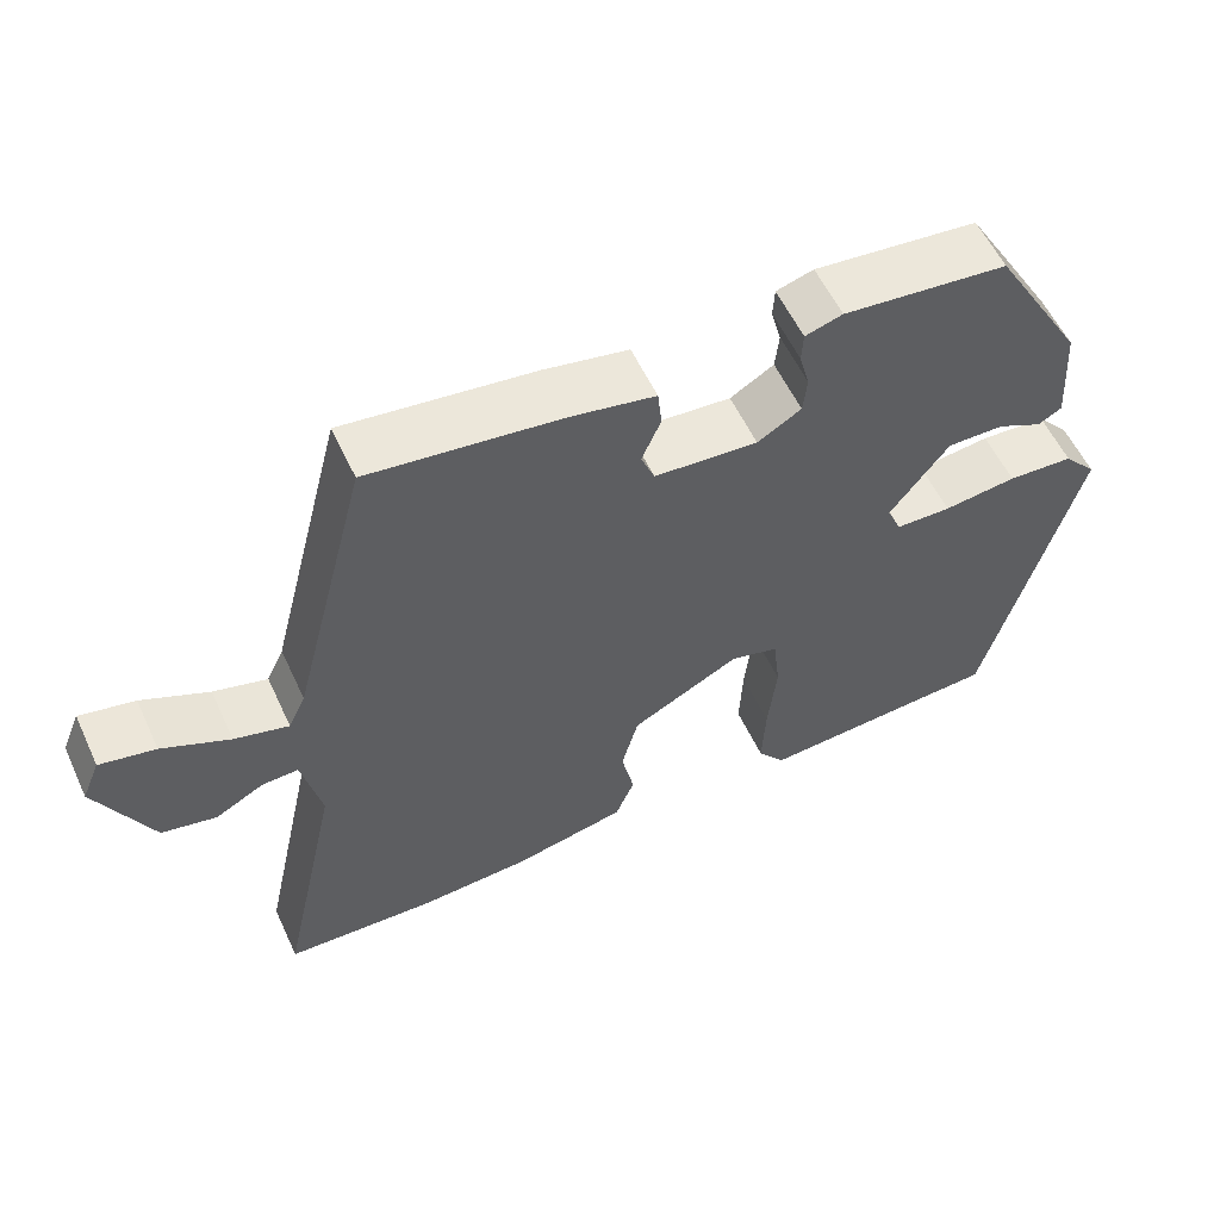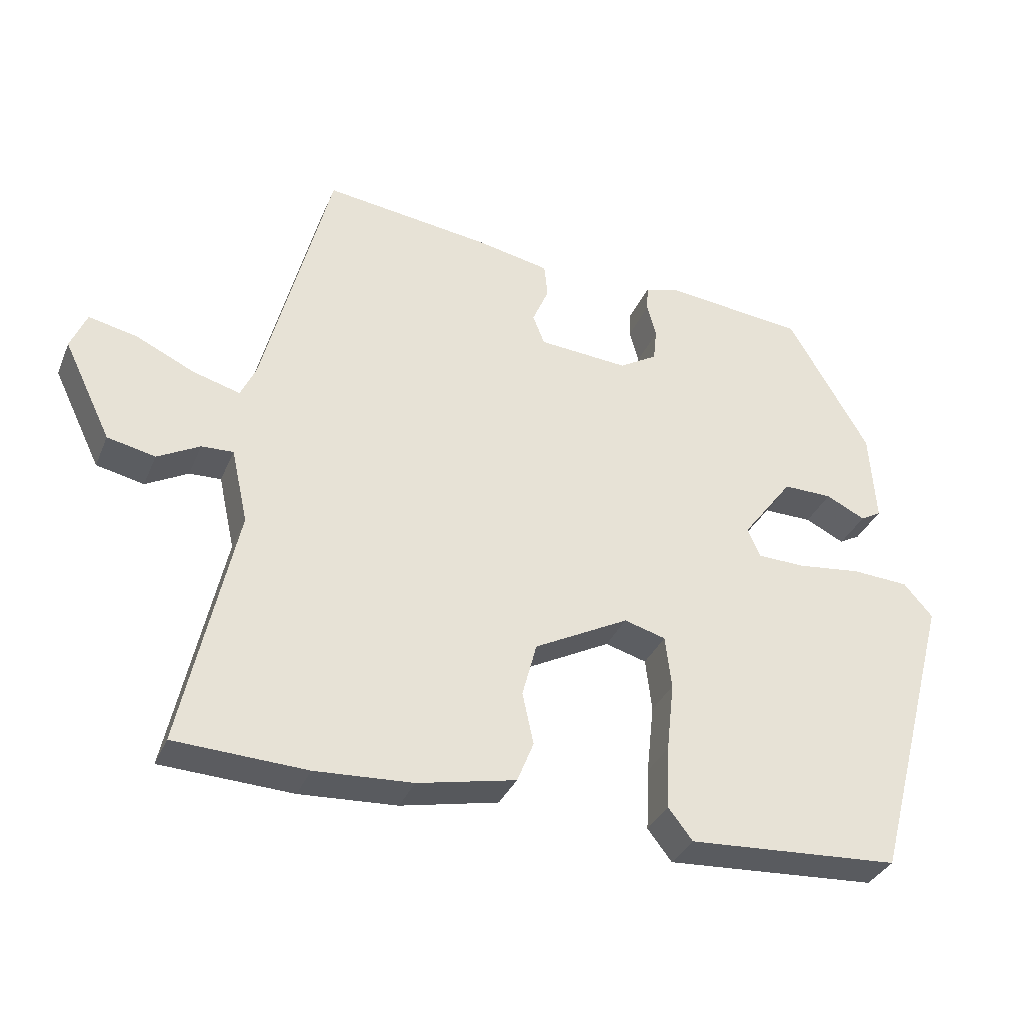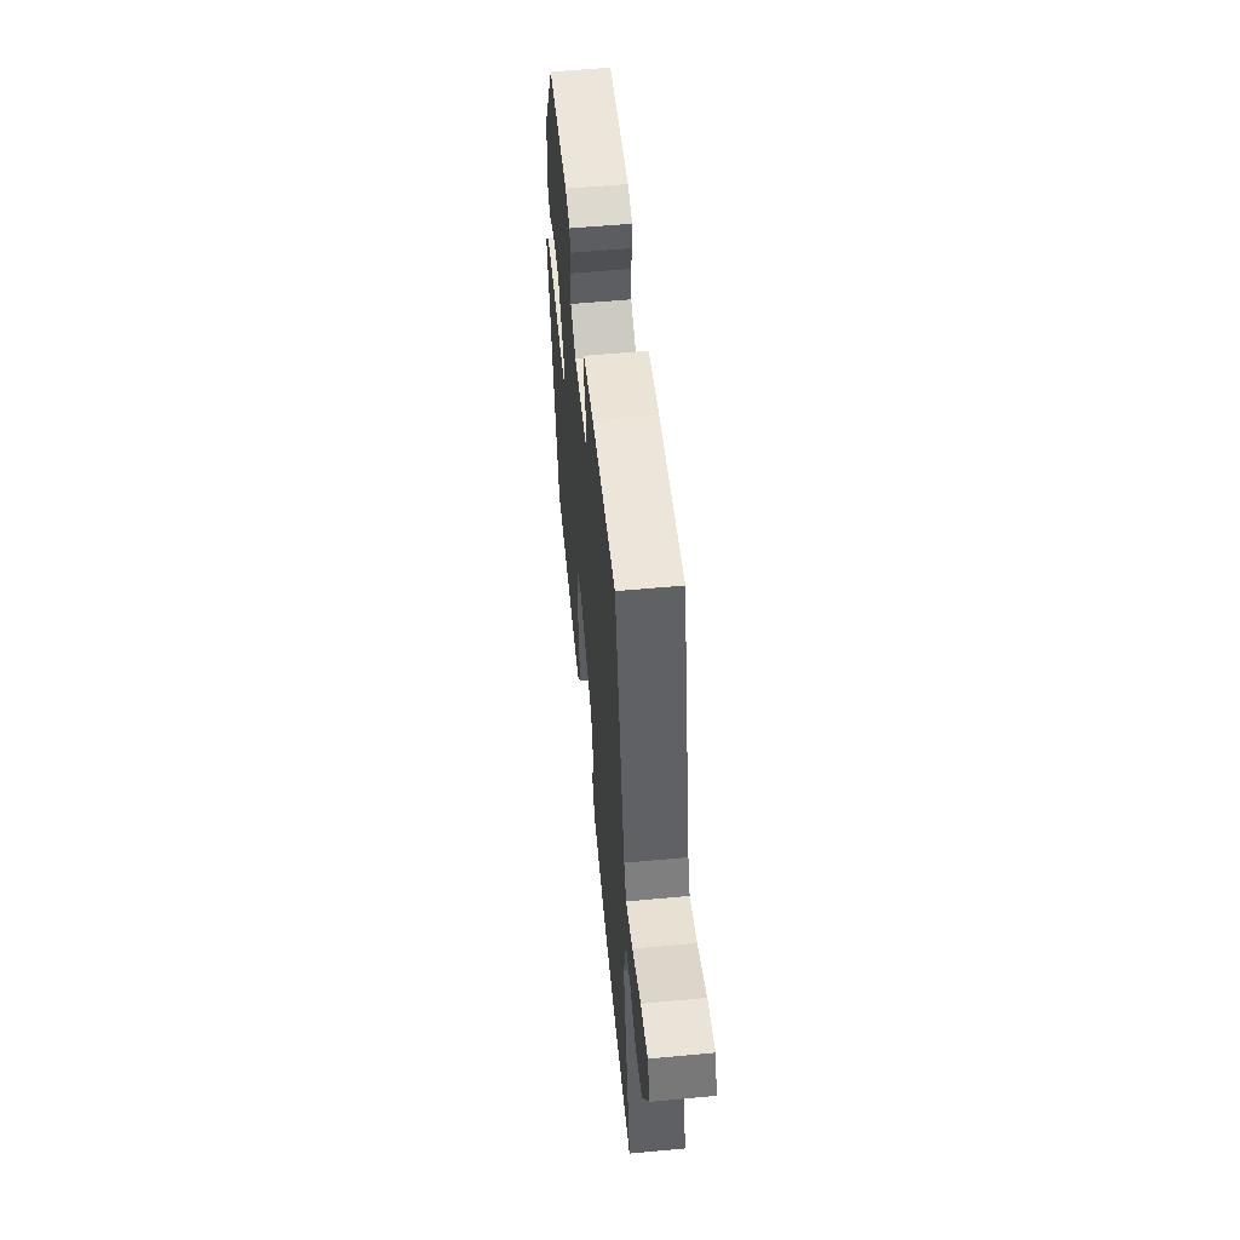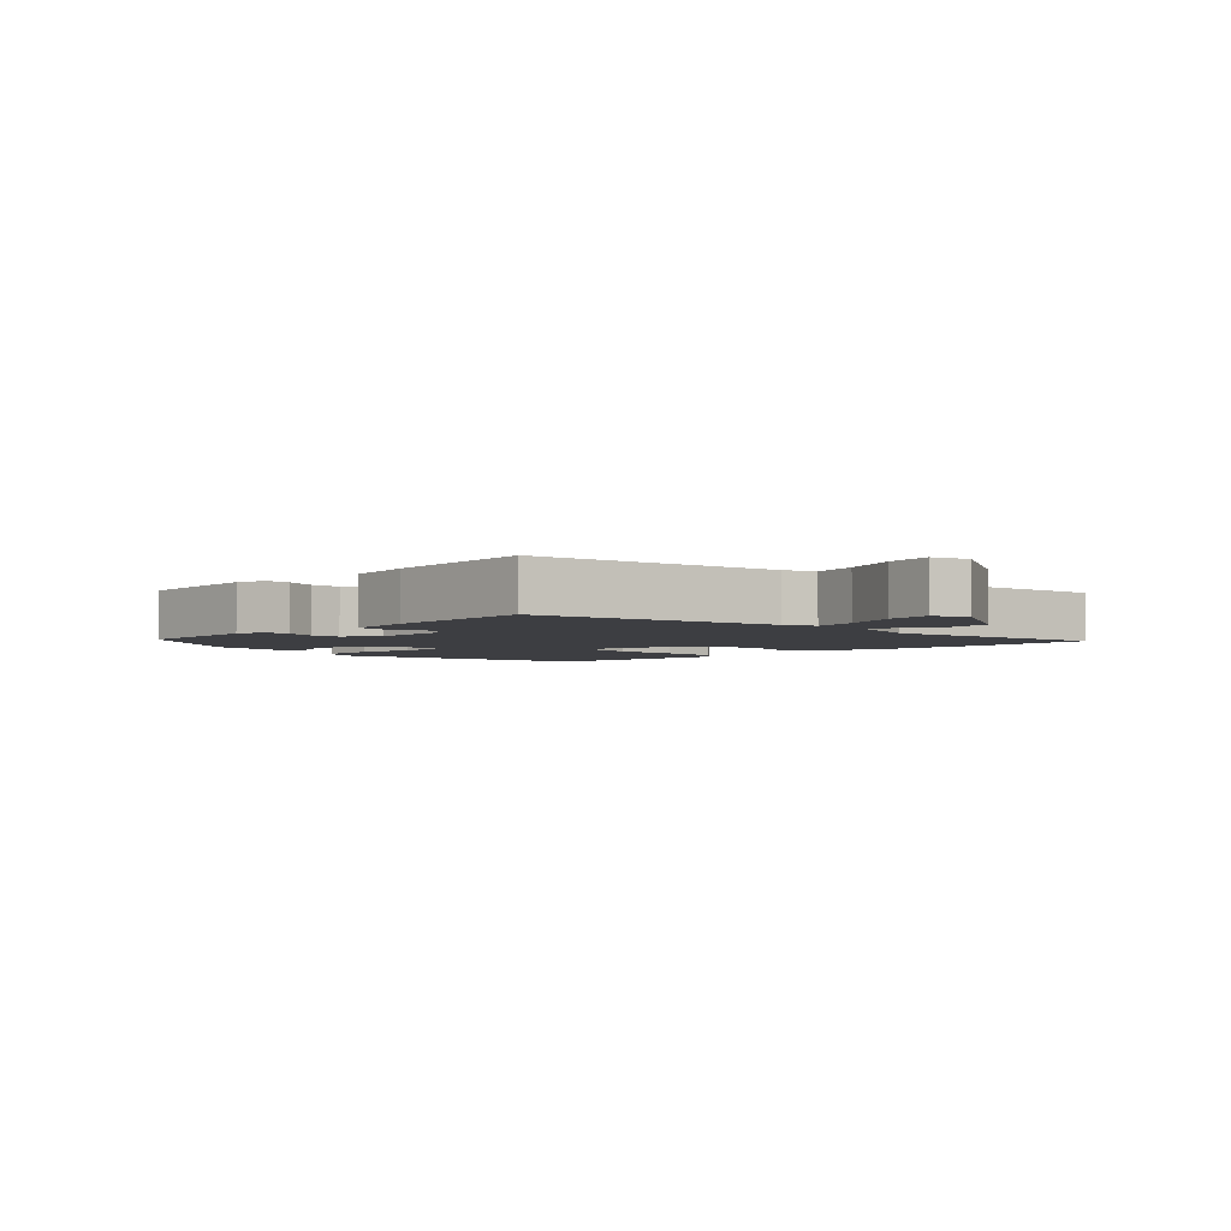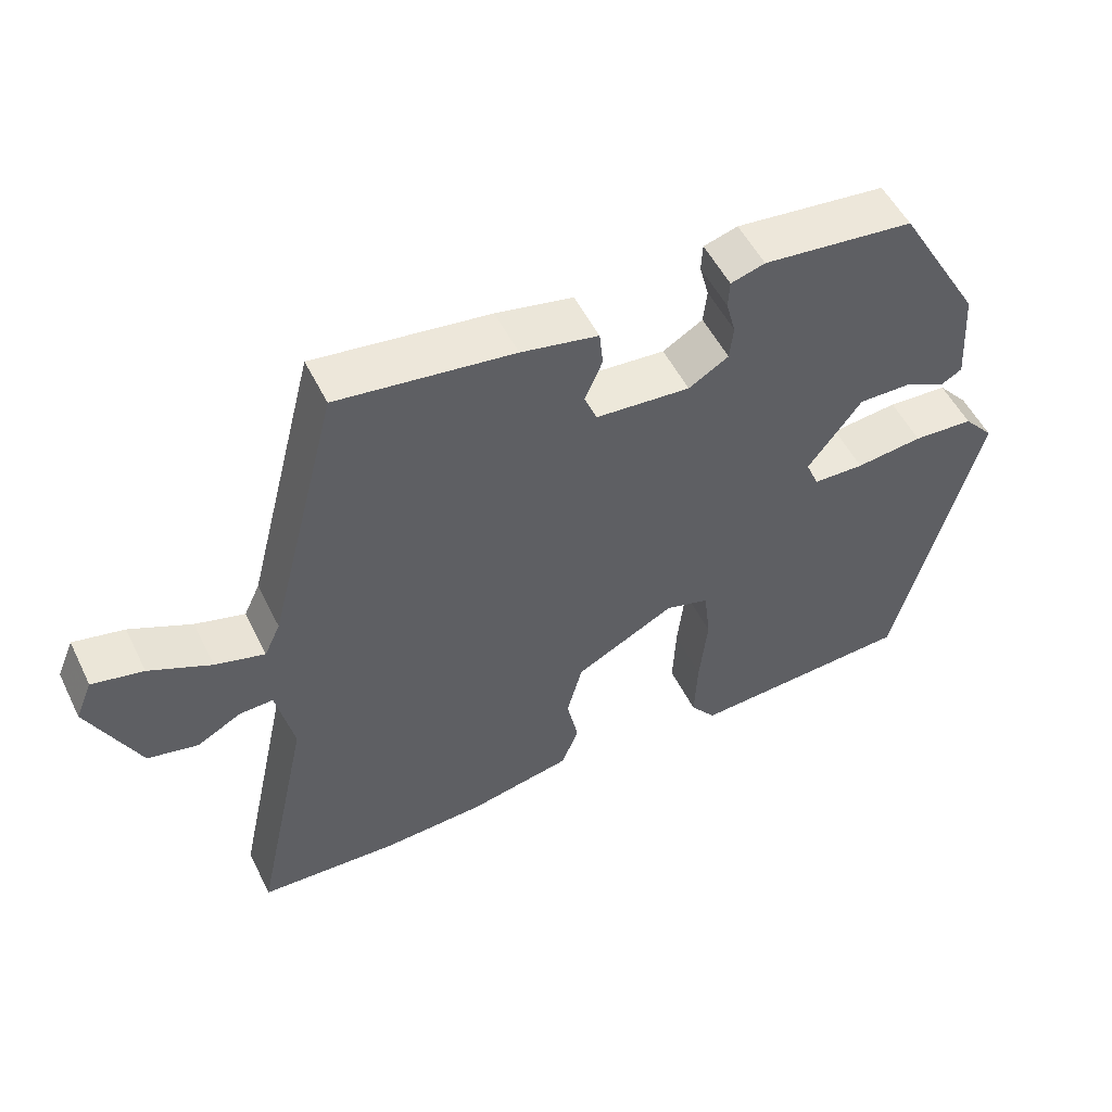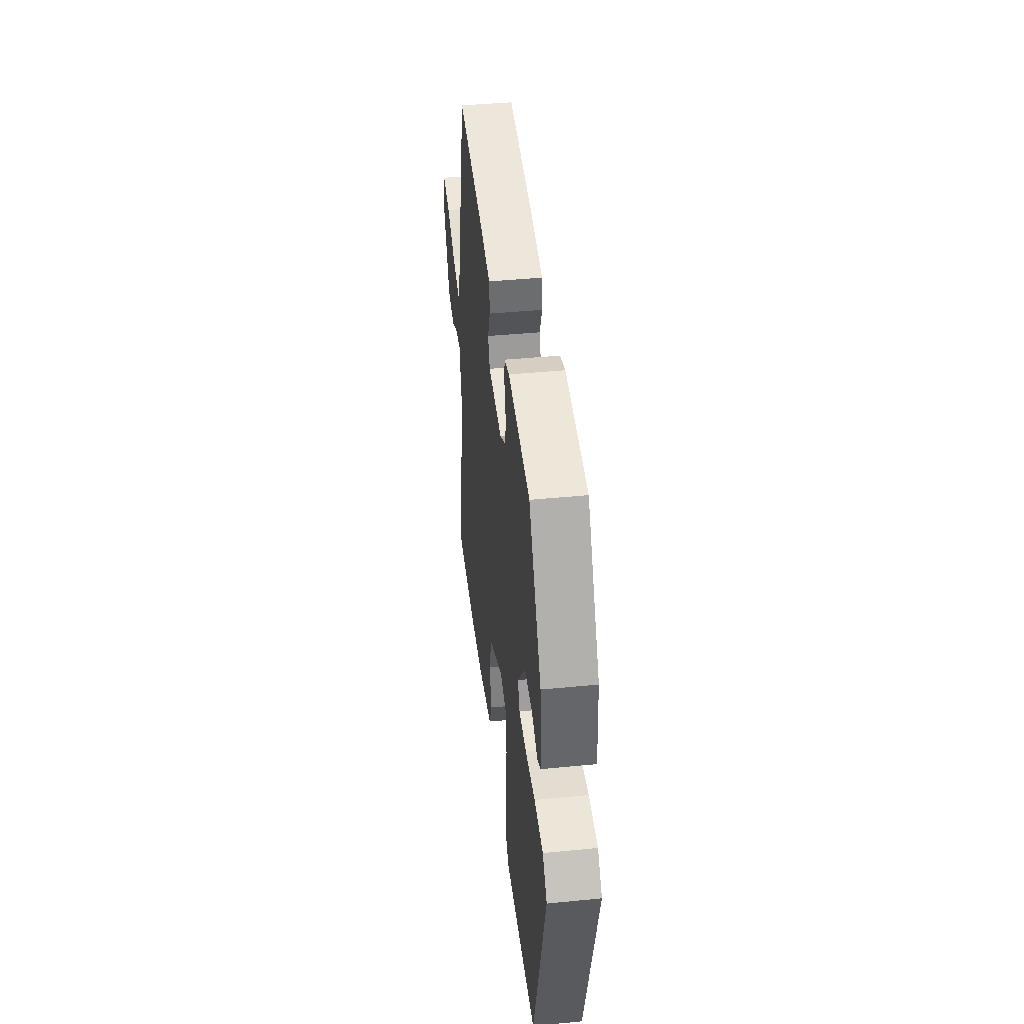
<metadata>
{"format":"obj","ext":"obj","renderer":"f3d","projection":"perspective","resolution":1024,"background":"white","views":[{"elev":57.2,"azim":155.1,"up":"+Z"},{"elev":-34.2,"azim":159.3,"up":"+Z"},{"elev":55.7,"azim":84.4,"up":"+Z"},{"elev":-3.6,"azim":42.6,"up":"+Y"},{"elev":52.5,"azim":154.1,"up":"+Z"},{"elev":42.4,"azim":-96.7,"up":"+Z"}]}
</metadata>
<code>
v 0.432 0.07 0.492
v 0.529 0.07 0.116
v 0.551 0.07 0.069
v 0.619 0.07 0.088
v 0.704 0.07 0.128
v 0.774 0.07 0.143
v 0.797 0.07 0.088
v 0.728 0.07 -0.054
v 0.659 0.07 -0.069
v 0.598 0.07 -0.036
v 0.552 0.07 -0.034
v 0.528 0.07 -0.142
v 0.605 0.07 -0.495
v 0.415 0.07 -0.504
v 0.274 0.07 -0.496
v 0.132 0.07 -0.466
v 0.108 0.07 -0.407
v 0.124 0.07 -0.332
v 0.103 0.07 -0.253
v -0.034 0.07 -0.181
v -0.094 0.07 -0.198
v -0.103 0.07 -0.275
v -0.092 0.07 -0.376
v -0.088 0.07 -0.467
v -0.123 0.07 -0.512
v -0.43 0.07 -0.493
v -0.545 0.07 -0.063
v -0.503 0.07 -0.015
v -0.42 0.07 -0.01
v -0.328 0.07 -0.021
v -0.258 0.07 -0.019
v -0.24 0.07 0.023
v -0.314 0.07 0.121
v -0.385 0.07 0.12
v -0.442 0.07 0.092
v -0.472 0.07 0.109
v -0.463 0.07 0.242
v -0.346 0.07 0.441
v -0.139 0.07 0.463
v -0.092 0.07 0.449
v -0.09 0.07 0.411
v -0.103 0.07 0.362
v -0.098 0.07 0.315
v -0.043 0.07 0.282
v 0.087 0.07 0.292
v 0.104 0.07 0.335
v 0.08 0.07 0.391
v 0.085 0.07 0.44
v 0.191 0.07 0.461
v 0.432 0 0.492
v 0.529 0 0.116
v 0.551 0 0.069
v 0.619 0 0.088
v 0.704 0 0.128
v 0.774 0 0.143
v 0.797 0 0.088
v 0.728 0 -0.054
v 0.659 0 -0.069
v 0.598 0 -0.036
v 0.552 0 -0.034
v 0.528 0 -0.142
v 0.605 0 -0.495
v 0.415 0 -0.504
v 0.274 0 -0.496
v 0.132 0 -0.466
v 0.108 0 -0.407
v 0.124 0 -0.332
v 0.103 0 -0.253
v -0.034 0 -0.181
v -0.094 0 -0.198
v -0.103 0 -0.275
v -0.092 0 -0.376
v -0.088 0 -0.467
v -0.123 0 -0.512
v -0.43 0 -0.493
v -0.545 0 -0.063
v -0.503 0 -0.015
v -0.42 0 -0.01
v -0.328 0 -0.021
v -0.258 0 -0.019
v -0.24 0 0.023
v -0.314 0 0.121
v -0.385 0 0.12
v -0.442 0 0.092
v -0.472 0 0.109
v -0.463 0 0.242
v -0.346 0 0.441
v -0.139 0 0.463
v -0.092 0 0.449
v -0.09 0 0.411
v -0.103 0 0.362
v -0.098 0 0.315
v -0.043 0 0.282
v 0.087 0 0.292
v 0.104 0 0.335
v 0.08 0 0.391
v 0.085 0 0.44
v 0.191 0 0.461
f 46 47 48 49
f 45 46 49 1
f 39 40 41 42
f 39 42 43
f 38 39 43
f 37 38 43 44
f 34 35 36 37
f 33 34 37 44
f 27 28 29 30
f 27 30 31
f 26 27 31
f 25 26 31 32
f 22 23 24 25
f 15 16 17 18
f 15 18 19
f 12 13 14 15
f 11 12 15 19
f 7 8 9 10
f 7 10 11
f 4 5 6 7
f 3 4 7 11
f 2 3 11 19
f 45 1 2 19
f 32 33 44 45
f 22 25 32
f 21 22 32
f 20 21 32 45
f 19 20 45
f 98 97 96 95
f 50 98 95 94
f 91 90 89 88
f 92 91 88
f 92 88 87
f 93 92 87 86
f 86 85 84 83
f 93 86 83 82
f 79 78 77 76
f 80 79 76
f 80 76 75
f 81 80 75 74
f 74 73 72 71
f 67 66 65 64
f 68 67 64
f 64 63 62 61
f 68 64 61 60
f 59 58 57 56
f 60 59 56
f 56 55 54 53
f 60 56 53 52
f 68 60 52 51
f 68 51 50 94
f 94 93 82 81
f 81 74 71
f 81 71 70
f 94 81 70 69
f 94 69 68
f 1 50 51 2
f 2 51 52 3
f 3 52 53 4
f 4 53 54 5
f 5 54 55 6
f 6 55 56 7
f 7 56 57 8
f 8 57 58 9
f 9 58 59 10
f 10 59 60 11
f 11 60 61 12
f 12 61 62 13
f 13 62 63 14
f 14 63 64 15
f 15 64 65 16
f 16 65 66 17
f 17 66 67 18
f 18 67 68 19
f 19 68 69 20
f 20 69 70 21
f 21 70 71 22
f 22 71 72 23
f 23 72 73 24
f 24 73 74 25
f 25 74 75 26
f 26 75 76 27
f 27 76 77 28
f 28 77 78 29
f 29 78 79 30
f 30 79 80 31
f 31 80 81 32
f 32 81 82 33
f 33 82 83 34
f 34 83 84 35
f 35 84 85 36
f 36 85 86 37
f 37 86 87 38
f 38 87 88 39
f 39 88 89 40
f 40 89 90 41
f 41 90 91 42
f 42 91 92 43
f 43 92 93 44
f 44 93 94 45
f 45 94 95 46
f 46 95 96 47
f 47 96 97 48
f 48 97 98 49
f 49 98 50 1

</code>
